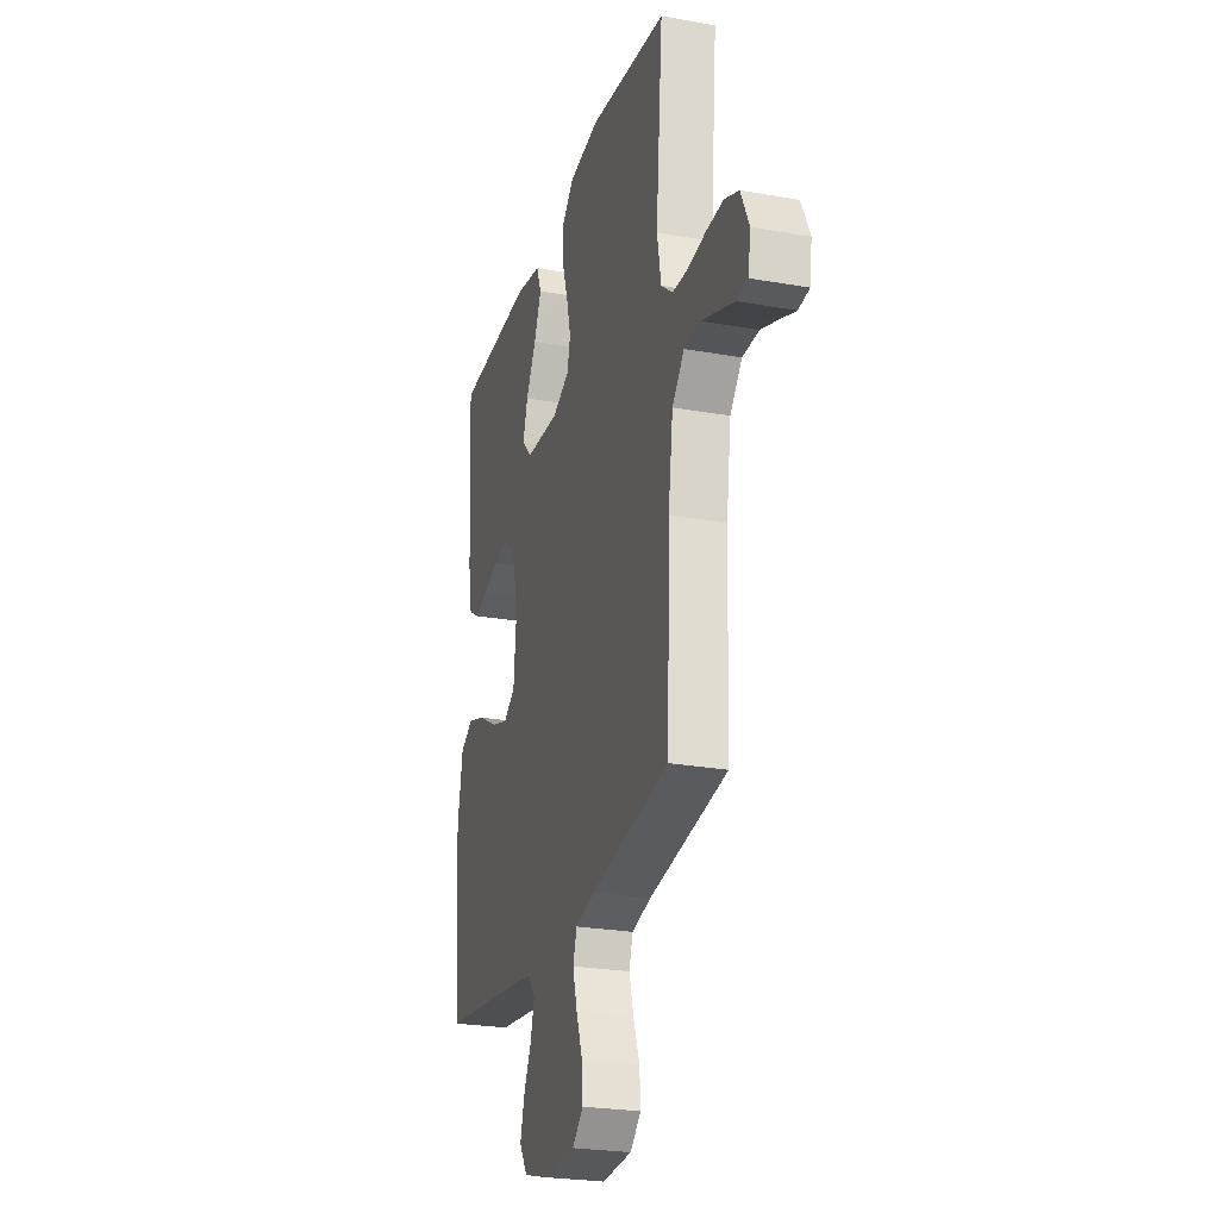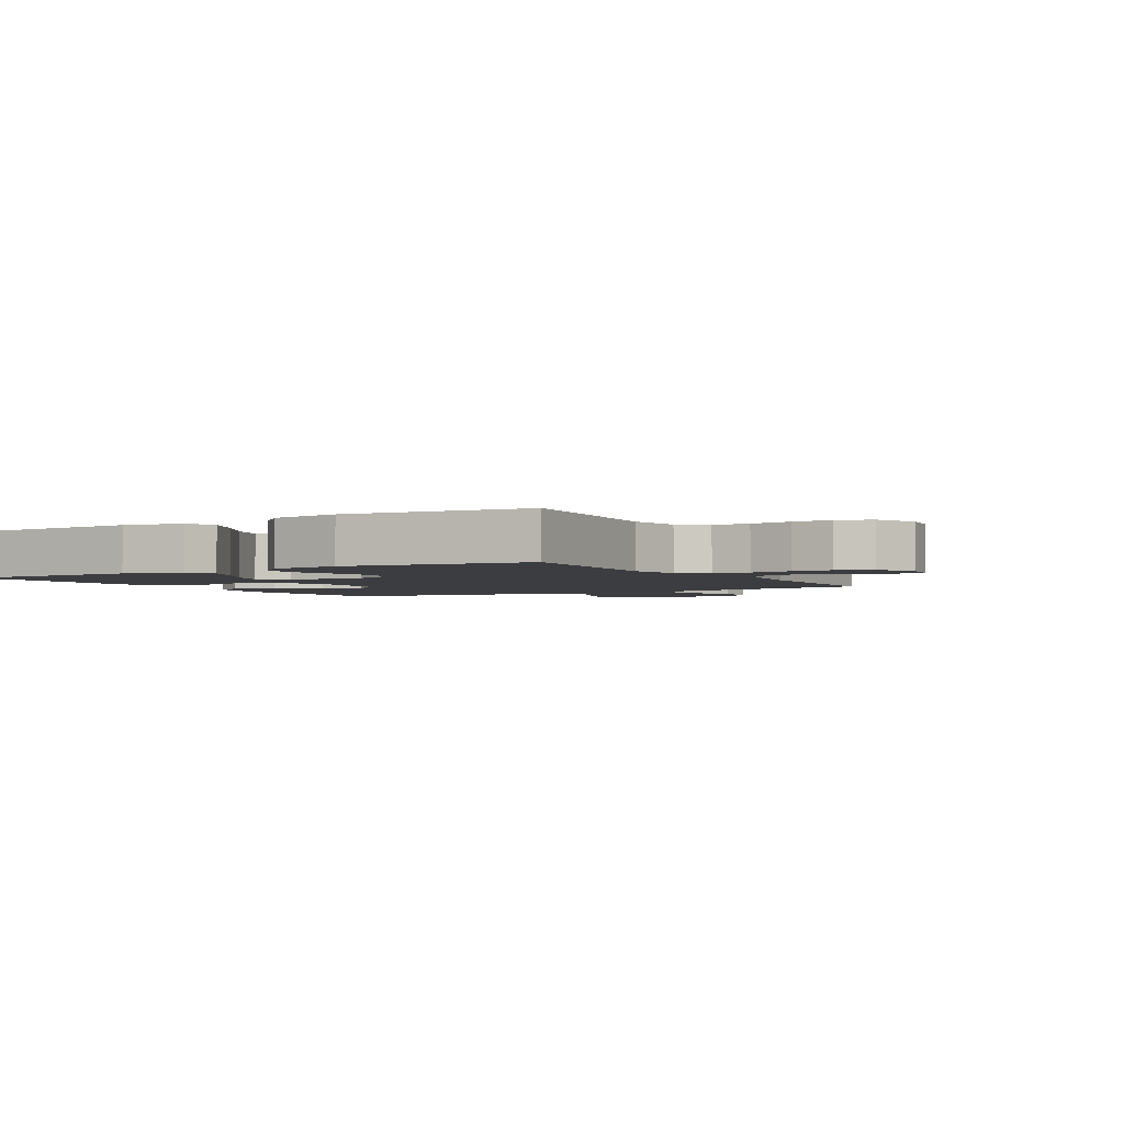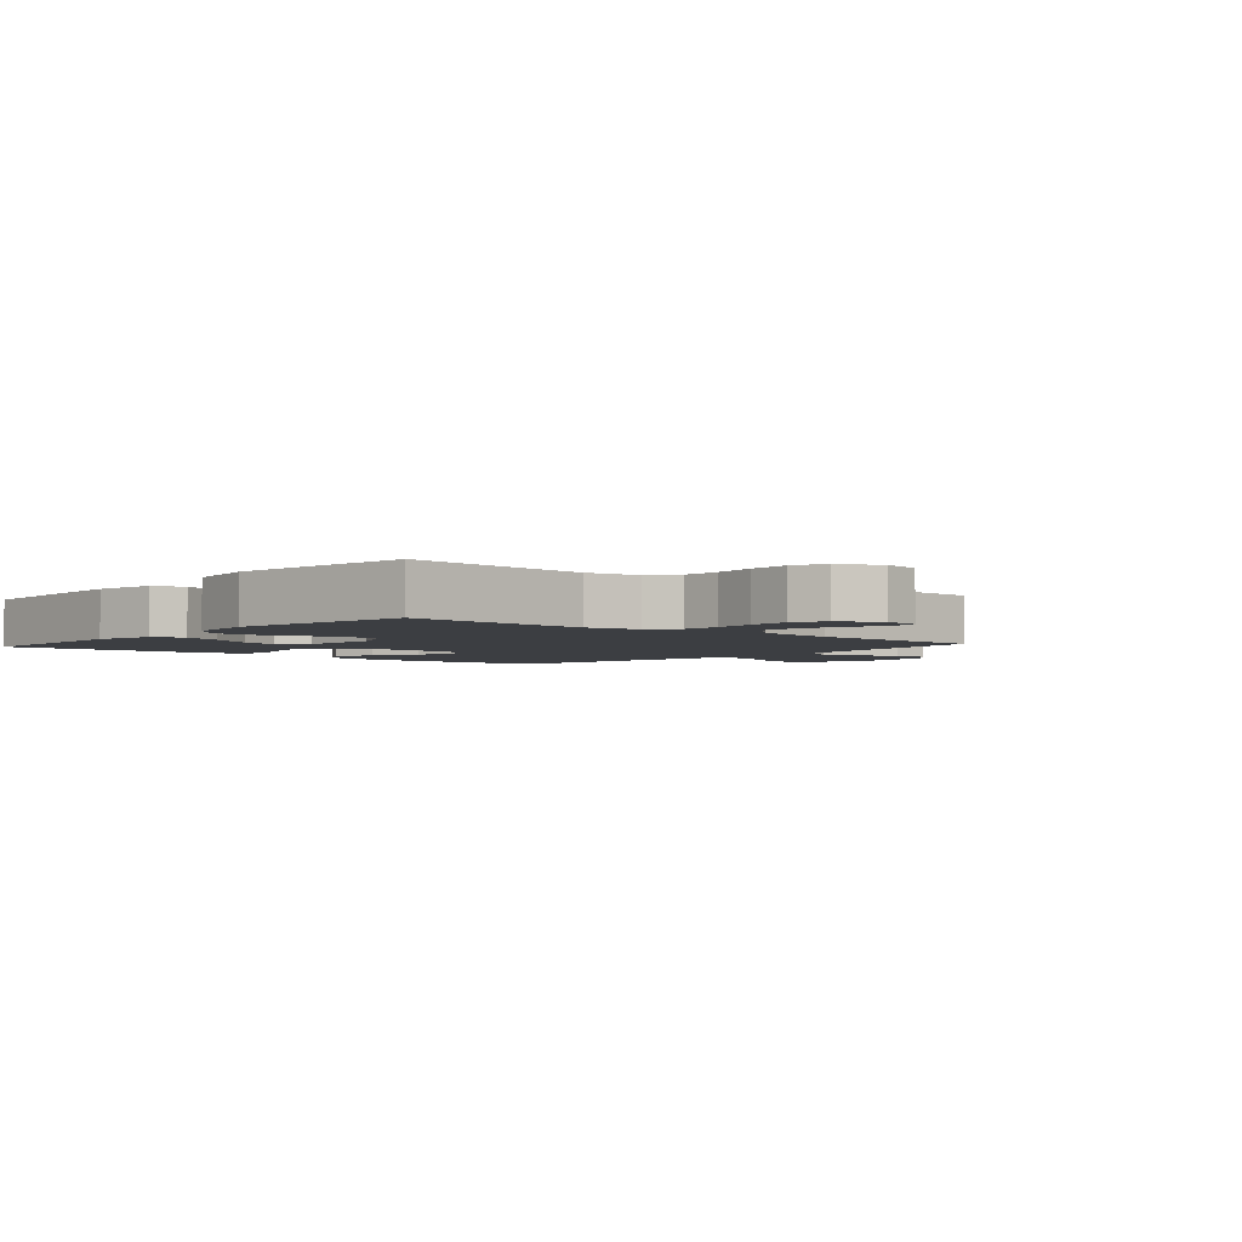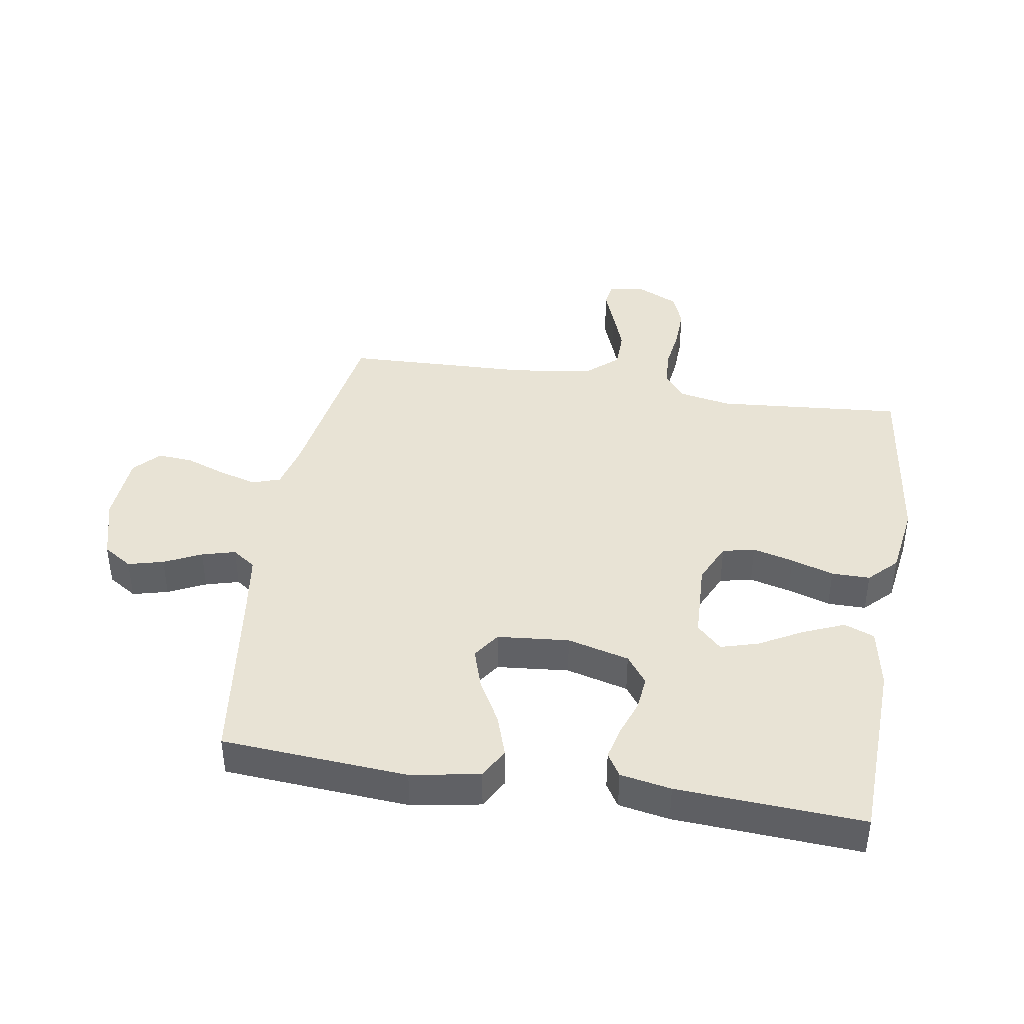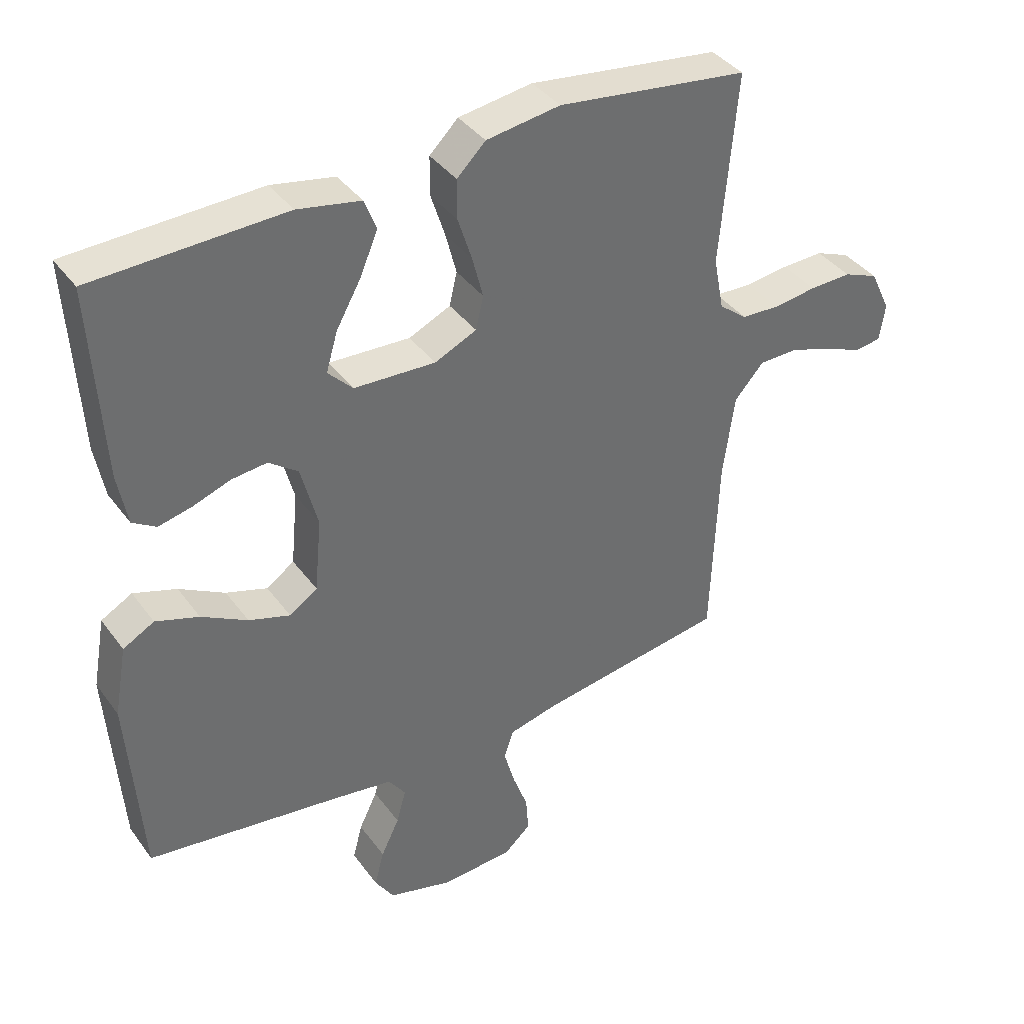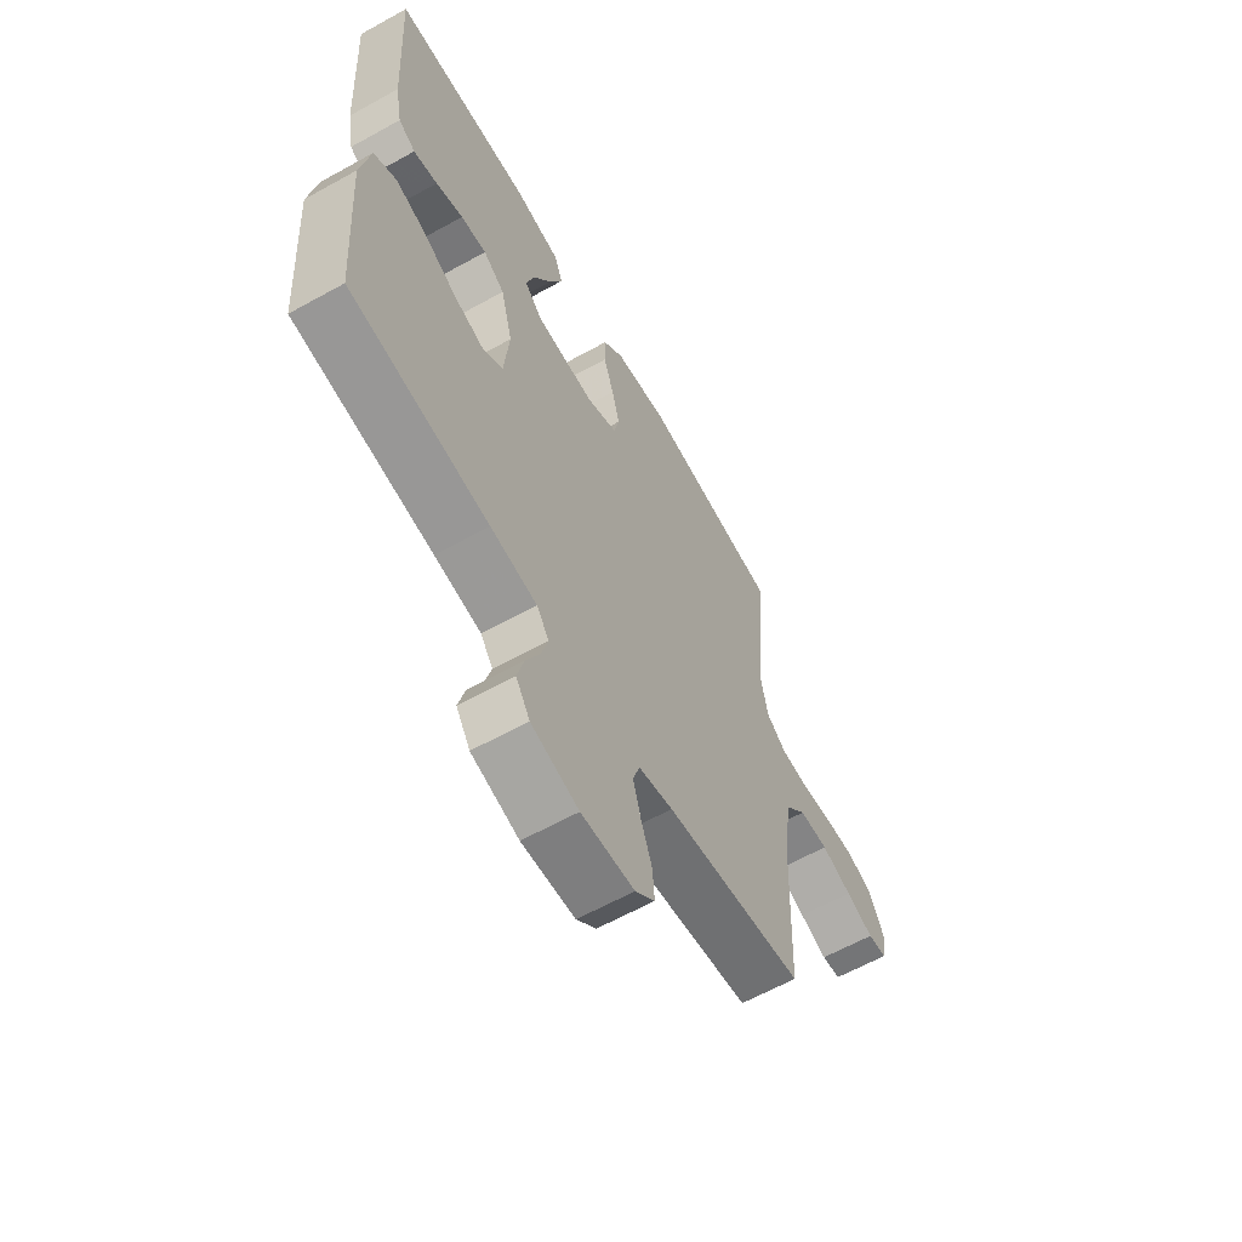
<metadata>
{"format":"obj","ext":"obj","renderer":"f3d","projection":"perspective","resolution":1024,"background":"white","views":[{"elev":-25.1,"azim":73.9,"up":"+Z"},{"elev":-2.7,"azim":30.6,"up":"+Y"},{"elev":-3.2,"azim":48.8,"up":"+Y"},{"elev":41.1,"azim":-80.6,"up":"+Y"},{"elev":38.7,"azim":-32.2,"up":"+Z"},{"elev":-62.3,"azim":-60.6,"up":"+Z"}]}
</metadata>
<code>
v -0.5 0.07 0.5
v -0.2 0.07 0.51
v -0.101 0.07 0.491
v -0.082 0.07 0.442
v -0.11 0.07 0.376
v -0.149 0.07 0.306
v -0.167 0.07 0.245
v -0.128 0.07 0.205
v 0 0.07 0.199
v 0.066 0.07 0.229
v 0.078 0.07 0.281
v 0.061 0.07 0.347
v 0.039 0.07 0.416
v 0.039 0.07 0.478
v 0.084 0.07 0.522
v 0.2 0.07 0.539
v 0.5 0.07 0.5
v 0.474 0.07 0.2
v 0.49 0.07 0.116
v 0.534 0.07 0.081
v 0.594 0.07 0.078
v 0.662 0.07 0.087
v 0.728 0.07 0.089
v 0.782 0.07 0.067
v 0.814 0.07 0
v 0.805 0.07 -0.059
v 0.764 0.07 -0.064
v 0.704 0.07 -0.041
v 0.638 0.07 -0.017
v 0.575 0.07 -0.018
v 0.529 0.07 -0.07
v 0.511 0.07 -0.2
v 0.5 0.07 -0.5
v 0.2 0.07 -0.547
v 0.126 0.07 -0.565
v 0.111 0.07 -0.61
v 0.128 0.07 -0.671
v 0.152 0.07 -0.737
v 0.156 0.07 -0.794
v 0.114 0.07 -0.832
v 0 0.07 -0.839
v -0.102 0.07 -0.811
v -0.132 0.07 -0.764
v -0.117 0.07 -0.707
v -0.088 0.07 -0.647
v -0.073 0.07 -0.593
v -0.1 0.07 -0.555
v -0.2 0.07 -0.54
v -0.5 0.07 -0.5
v -0.521 0.07 -0.2
v -0.501 0.07 -0.089
v -0.452 0.07 -0.062
v -0.384 0.07 -0.085
v -0.312 0.07 -0.125
v -0.247 0.07 -0.146
v -0.203 0.07 -0.116
v -0.192 0.07 0
v -0.218 0.07 0.1
v -0.264 0.07 0.134
v -0.32 0.07 0.128
v -0.379 0.07 0.107
v -0.431 0.07 0.095
v -0.468 0.07 0.118
v -0.483 0.07 0.2
v -0.5 0 0.5
v -0.2 0 0.51
v -0.101 0 0.491
v -0.082 0 0.442
v -0.11 0 0.376
v -0.149 0 0.306
v -0.167 0 0.245
v -0.128 0 0.205
v 0 0 0.199
v 0.066 0 0.229
v 0.078 0 0.281
v 0.061 0 0.347
v 0.039 0 0.416
v 0.039 0 0.478
v 0.084 0 0.522
v 0.2 0 0.539
v 0.5 0 0.5
v 0.474 0 0.2
v 0.49 0 0.116
v 0.534 0 0.081
v 0.594 0 0.078
v 0.662 0 0.087
v 0.728 0 0.089
v 0.782 0 0.067
v 0.814 0 0
v 0.805 0 -0.059
v 0.764 0 -0.064
v 0.704 0 -0.041
v 0.638 0 -0.017
v 0.575 0 -0.018
v 0.529 0 -0.07
v 0.511 0 -0.2
v 0.5 0 -0.5
v 0.2 0 -0.547
v 0.126 0 -0.565
v 0.111 0 -0.61
v 0.128 0 -0.671
v 0.152 0 -0.737
v 0.156 0 -0.794
v 0.114 0 -0.832
v 0 0 -0.839
v -0.102 0 -0.811
v -0.132 0 -0.764
v -0.117 0 -0.707
v -0.088 0 -0.647
v -0.073 0 -0.593
v -0.1 0 -0.555
v -0.2 0 -0.54
v -0.5 0 -0.5
v -0.521 0 -0.2
v -0.501 0 -0.089
v -0.452 0 -0.062
v -0.384 0 -0.085
v -0.312 0 -0.125
v -0.247 0 -0.146
v -0.203 0 -0.116
v -0.192 0 0
v -0.218 0 0.1
v -0.264 0 0.134
v -0.32 0 0.128
v -0.379 0 0.107
v -0.431 0 0.095
v -0.468 0 0.118
v -0.483 0 0.2
f 60 61 62 63
f 59 60 63 64
f 51 52 53 54
f 51 54 55
f 48 49 50 51
f 47 48 51 55
f 46 47 55 56
f 42 43 44 45
f 42 45 46
f 41 42 46
f 37 38 39 40
f 36 37 40 41
f 35 36 41 46
f 32 33 34
f 31 32 34 35
f 25 26 27 28
f 25 28 29
f 24 25 29 30
f 21 22 23 24
f 20 21 24 30
f 15 16 17 18
f 15 18 19
f 12 13 14 15
f 11 12 15 19
f 10 11 19 20
f 3 4 5 6
f 3 6 7
f 2 3 7
f 59 64 1 2
f 58 59 2 7
f 57 58 7 8
f 56 57 8 9
f 31 35 46 56
f 20 30 31 56
f 9 10 20 56
f 127 126 125 124
f 128 127 124 123
f 118 117 116 115
f 119 118 115
f 115 114 113 112
f 119 115 112 111
f 120 119 111 110
f 109 108 107 106
f 110 109 106
f 110 106 105
f 104 103 102 101
f 105 104 101 100
f 110 105 100 99
f 98 97 96
f 99 98 96 95
f 92 91 90 89
f 93 92 89
f 94 93 89 88
f 88 87 86 85
f 94 88 85 84
f 82 81 80 79
f 83 82 79
f 79 78 77 76
f 83 79 76 75
f 84 83 75 74
f 70 69 68 67
f 71 70 67
f 71 67 66
f 66 65 128 123
f 71 66 123 122
f 72 71 122 121
f 73 72 121 120
f 120 110 99 95
f 120 95 94 84
f 120 84 74 73
f 1 65 66 2
f 2 66 67 3
f 3 67 68 4
f 4 68 69 5
f 5 69 70 6
f 6 70 71 7
f 7 71 72 8
f 8 72 73 9
f 9 73 74 10
f 10 74 75 11
f 11 75 76 12
f 12 76 77 13
f 13 77 78 14
f 14 78 79 15
f 15 79 80 16
f 16 80 81 17
f 17 81 82 18
f 18 82 83 19
f 19 83 84 20
f 20 84 85 21
f 21 85 86 22
f 22 86 87 23
f 23 87 88 24
f 24 88 89 25
f 25 89 90 26
f 26 90 91 27
f 27 91 92 28
f 28 92 93 29
f 29 93 94 30
f 30 94 95 31
f 31 95 96 32
f 32 96 97 33
f 33 97 98 34
f 34 98 99 35
f 35 99 100 36
f 36 100 101 37
f 37 101 102 38
f 38 102 103 39
f 39 103 104 40
f 40 104 105 41
f 41 105 106 42
f 42 106 107 43
f 43 107 108 44
f 44 108 109 45
f 45 109 110 46
f 46 110 111 47
f 47 111 112 48
f 48 112 113 49
f 49 113 114 50
f 50 114 115 51
f 51 115 116 52
f 52 116 117 53
f 53 117 118 54
f 54 118 119 55
f 55 119 120 56
f 56 120 121 57
f 57 121 122 58
f 58 122 123 59
f 59 123 124 60
f 60 124 125 61
f 61 125 126 62
f 62 126 127 63
f 63 127 128 64
f 64 128 65 1

</code>
